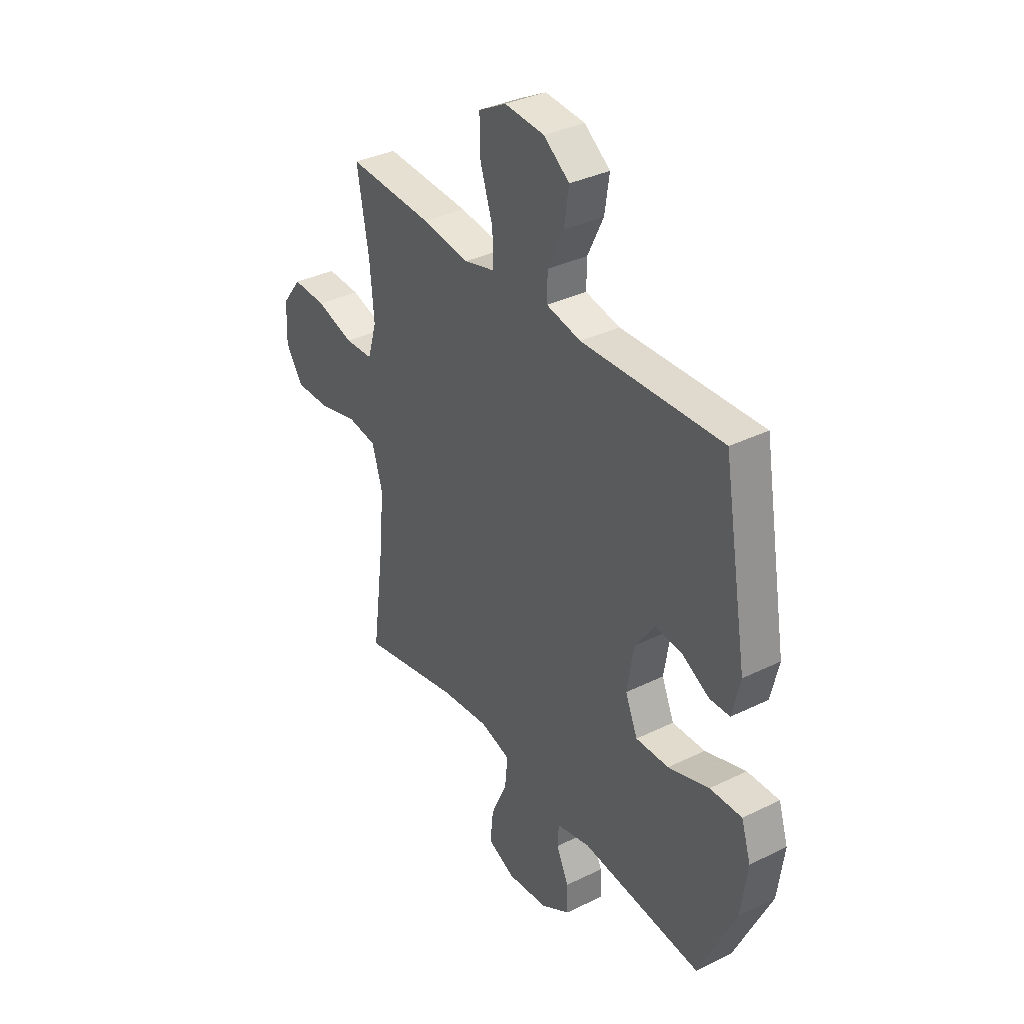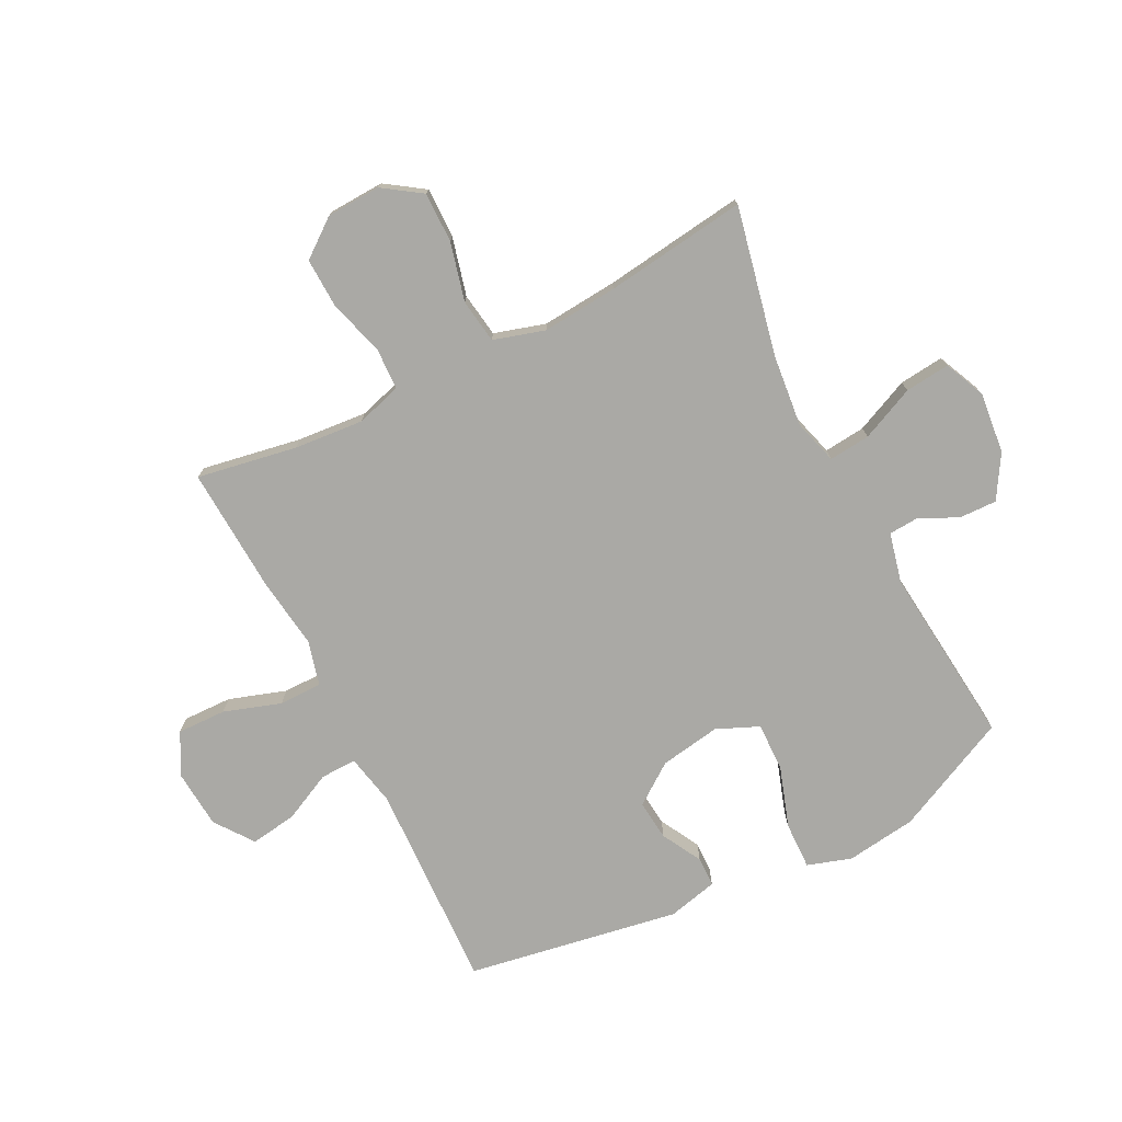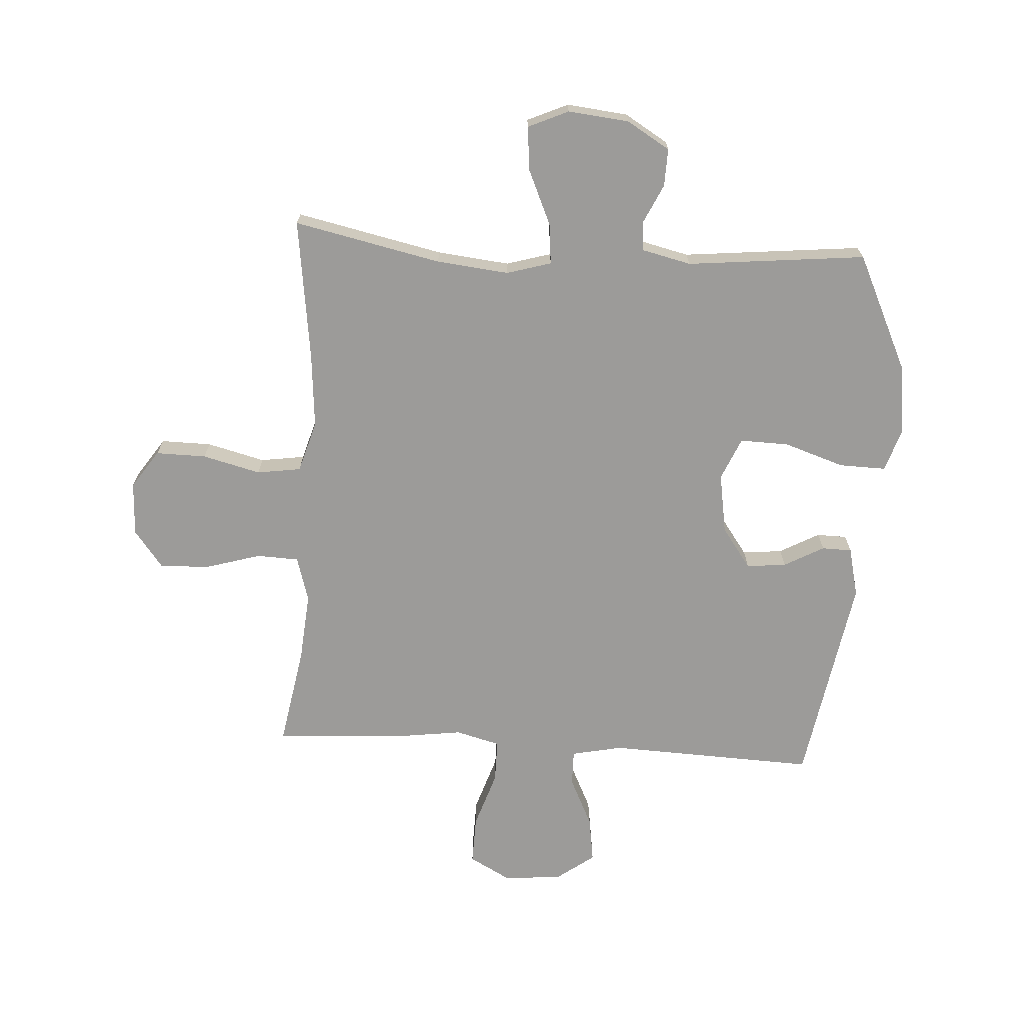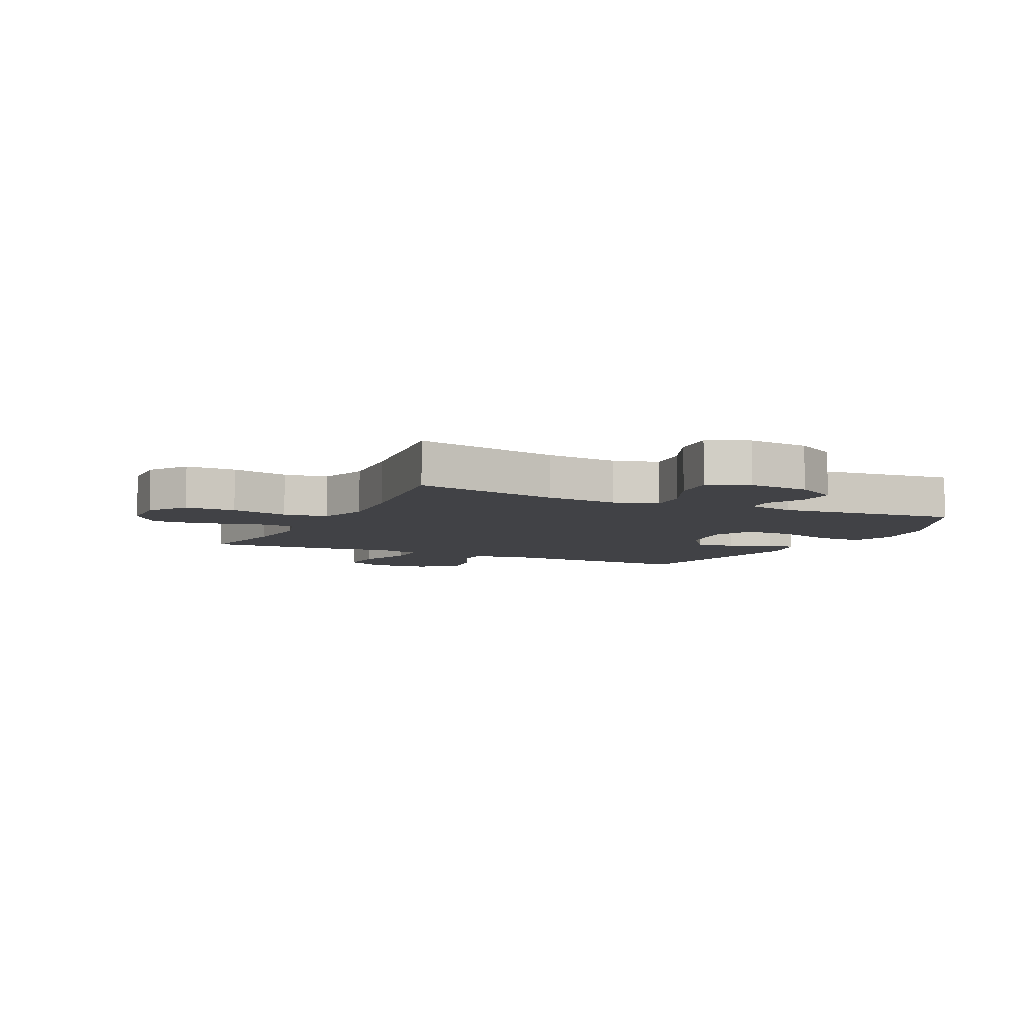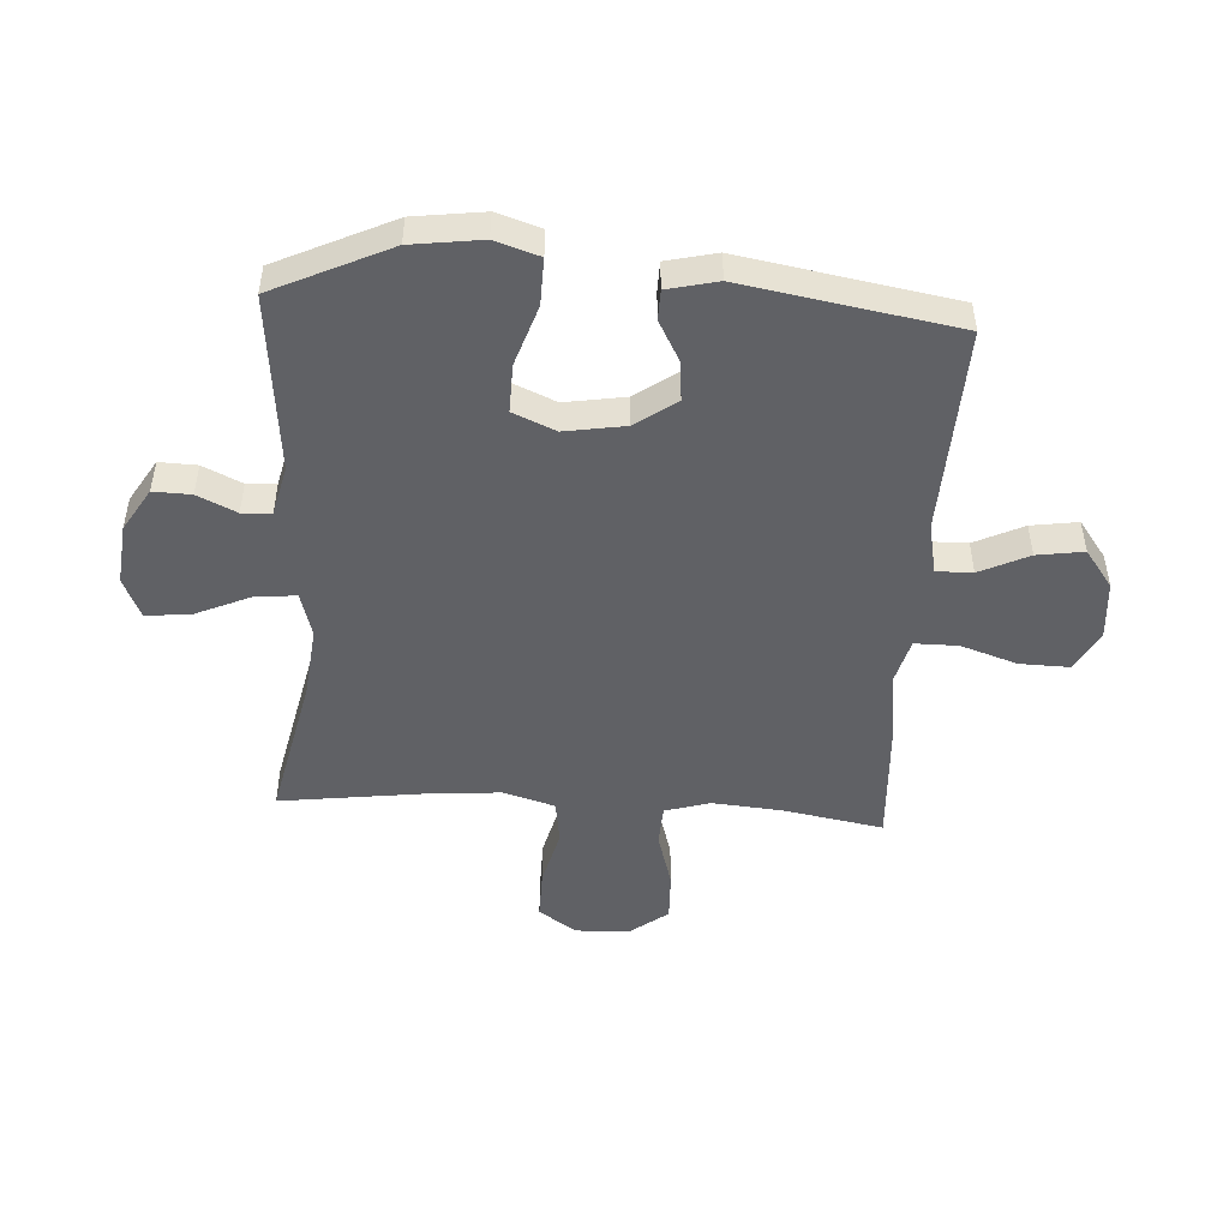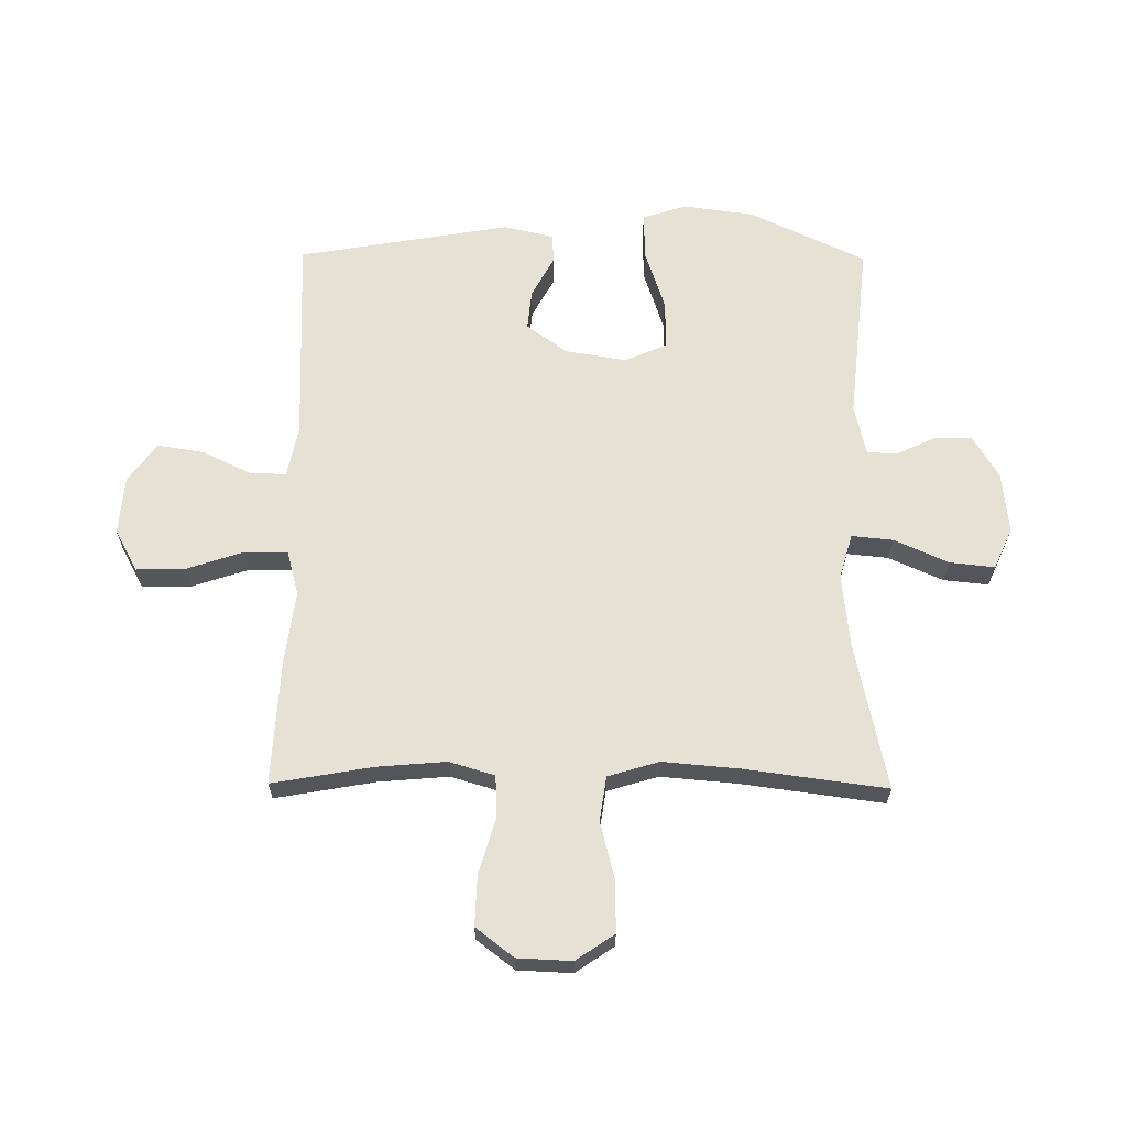
<metadata>
{"format":"obj","ext":"obj","renderer":"f3d","projection":"perspective","resolution":1024,"background":"white","views":[{"elev":35.2,"azim":-123.1,"up":"+Z"},{"elev":-75.4,"azim":116.9,"up":"+Y"},{"elev":-69.8,"azim":176.5,"up":"+Y"},{"elev":-6.7,"azim":154.3,"up":"+Y"},{"elev":-48.5,"azim":-93.6,"up":"+Y"},{"elev":64.7,"azim":90.5,"up":"+Y"}]}
</metadata>
<code>
v 0.5 0.07 0.5
v 0.47 0.07 0.33
v 0.46 0.07 0.212
v 0.483 0.07 0.135
v 0.554 0.07 0.132
v 0.649 0.07 0.16
v 0.734 0.07 0.163
v 0.783 0.07 0.099
v 0.787 0.07 0.007
v 0.743 0.07 -0.058
v 0.657 0.07 -0.057
v 0.558 0.07 -0.032
v 0.483 0.07 -0.043
v 0.457 0.07 -0.13
v 0.468 0.07 -0.259
v 0.5 0.07 -0.5
v 0.249 0.07 -0.446
v 0.126 0.07 -0.433
v 0.05 0.07 -0.455
v 0.057 0.07 -0.525
v 0.098 0.07 -0.617
v 0.106 0.07 -0.693
v 0.037 0.07 -0.724
v -0.067 0.07 -0.713
v -0.14 0.07 -0.669
v -0.138 0.07 -0.605
v -0.107 0.07 -0.539
v -0.11 0.07 -0.489
v -0.195 0.07 -0.469
v -0.5 0.07 -0.5
v -0.593 0.07 -0.303
v -0.609 0.07 -0.184
v -0.585 0.07 -0.109
v -0.505 0.07 -0.111
v -0.402 0.07 -0.145
v -0.319 0.07 -0.147
v -0.288 0.07 -0.075
v -0.305 0.07 0.028
v -0.355 0.07 0.097
v -0.423 0.07 0.09
v -0.491 0.07 0.053
v -0.542 0.07 0.054
v -0.562 0.07 0.139
v -0.5 0.07 0.5
v -0.146 0.07 0.486
v -0.059 0.07 0.504
v -0.06 0.07 0.565
v -0.1 0.07 0.648
v -0.112 0.07 0.727
v -0.047 0.07 0.775
v 0.053 0.07 0.783
v 0.123 0.07 0.745
v 0.121 0.07 0.662
v 0.089 0.07 0.565
v 0.089 0.07 0.492
v 0.165 0.07 0.472
v 0.285 0.07 0.488
v 0.5 0 0.5
v 0.47 0 0.33
v 0.46 0 0.212
v 0.483 0 0.135
v 0.554 0 0.132
v 0.649 0 0.16
v 0.734 0 0.163
v 0.783 0 0.099
v 0.787 0 0.007
v 0.743 0 -0.058
v 0.657 0 -0.057
v 0.558 0 -0.032
v 0.483 0 -0.043
v 0.457 0 -0.13
v 0.468 0 -0.259
v 0.5 0 -0.5
v 0.249 0 -0.446
v 0.126 0 -0.433
v 0.05 0 -0.455
v 0.057 0 -0.525
v 0.098 0 -0.617
v 0.106 0 -0.693
v 0.037 0 -0.724
v -0.067 0 -0.713
v -0.14 0 -0.669
v -0.138 0 -0.605
v -0.107 0 -0.539
v -0.11 0 -0.489
v -0.195 0 -0.469
v -0.5 0 -0.5
v -0.593 0 -0.303
v -0.609 0 -0.184
v -0.585 0 -0.109
v -0.505 0 -0.111
v -0.402 0 -0.145
v -0.319 0 -0.147
v -0.288 0 -0.075
v -0.305 0 0.028
v -0.355 0 0.097
v -0.423 0 0.09
v -0.491 0 0.053
v -0.542 0 0.054
v -0.562 0 0.139
v -0.5 0 0.5
v -0.146 0 0.486
v -0.059 0 0.504
v -0.06 0 0.565
v -0.1 0 0.648
v -0.112 0 0.727
v -0.047 0 0.775
v 0.053 0 0.783
v 0.123 0 0.745
v 0.121 0 0.662
v 0.089 0 0.565
v 0.089 0 0.492
v 0.165 0 0.472
v 0.285 0 0.488
f 56 57 1 2
f 55 56 2 3
f 52 53 54
f 51 52 54
f 50 51 54
f 49 50 54
f 48 49 54
f 47 48 54
f 46 47 54 55
f 55 3 4
f 46 55 4
f 45 46 4
f 43 44 45
f 42 43 45
f 41 42 45
f 40 41 45
f 39 40 45
f 38 39 45 4
f 33 34 35
f 32 33 35
f 31 32 35
f 30 31 35
f 29 30 35
f 28 29 35 36
f 25 26 27
f 24 25 27
f 23 24 27
f 22 23 27
f 21 22 27
f 20 21 27
f 19 20 27 28
f 28 36 37
f 19 28 37
f 18 19 37
f 15 16 17
f 18 37 38
f 17 18 38
f 15 17 38
f 14 15 38
f 10 11 12
f 9 10 12
f 8 9 12
f 7 8 12
f 6 7 12
f 5 6 12
f 4 5 12 13
f 4 13 14 38
f 59 58 114 113
f 60 59 113 112
f 111 110 109
f 111 109 108
f 111 108 107
f 111 107 106
f 111 106 105
f 111 105 104
f 112 111 104 103
f 61 60 112
f 61 112 103
f 61 103 102
f 102 101 100
f 102 100 99
f 102 99 98
f 102 98 97
f 102 97 96
f 61 102 96 95
f 92 91 90
f 92 90 89
f 92 89 88
f 92 88 87
f 92 87 86
f 93 92 86 85
f 84 83 82
f 84 82 81
f 84 81 80
f 84 80 79
f 84 79 78
f 84 78 77
f 85 84 77 76
f 94 93 85
f 94 85 76
f 94 76 75
f 74 73 72
f 95 94 75
f 95 75 74
f 95 74 72
f 95 72 71
f 69 68 67
f 69 67 66
f 69 66 65
f 69 65 64
f 69 64 63
f 69 63 62
f 70 69 62 61
f 95 71 70 61
f 1 58 59 2
f 2 59 60 3
f 3 60 61 4
f 4 61 62 5
f 5 62 63 6
f 6 63 64 7
f 7 64 65 8
f 8 65 66 9
f 9 66 67 10
f 10 67 68 11
f 11 68 69 12
f 12 69 70 13
f 13 70 71 14
f 14 71 72 15
f 15 72 73 16
f 16 73 74 17
f 17 74 75 18
f 18 75 76 19
f 19 76 77 20
f 20 77 78 21
f 21 78 79 22
f 22 79 80 23
f 23 80 81 24
f 24 81 82 25
f 25 82 83 26
f 26 83 84 27
f 27 84 85 28
f 28 85 86 29
f 29 86 87 30
f 30 87 88 31
f 31 88 89 32
f 32 89 90 33
f 33 90 91 34
f 34 91 92 35
f 35 92 93 36
f 36 93 94 37
f 37 94 95 38
f 38 95 96 39
f 39 96 97 40
f 40 97 98 41
f 41 98 99 42
f 42 99 100 43
f 43 100 101 44
f 44 101 102 45
f 45 102 103 46
f 46 103 104 47
f 47 104 105 48
f 48 105 106 49
f 49 106 107 50
f 50 107 108 51
f 51 108 109 52
f 52 109 110 53
f 53 110 111 54
f 54 111 112 55
f 55 112 113 56
f 56 113 114 57
f 57 114 58 1

</code>
